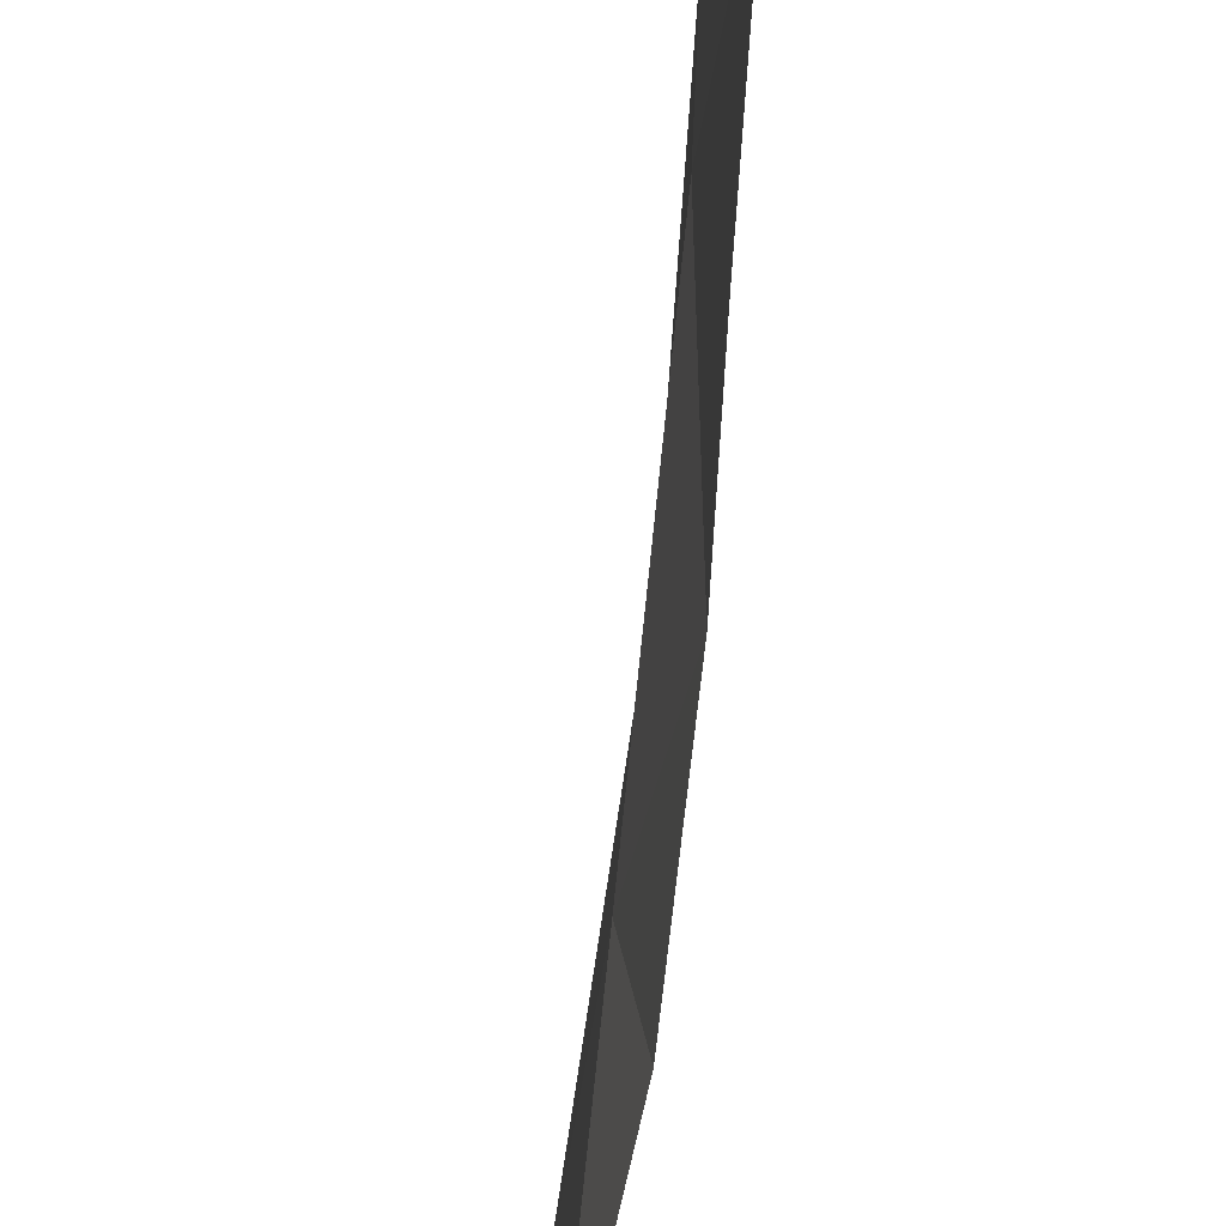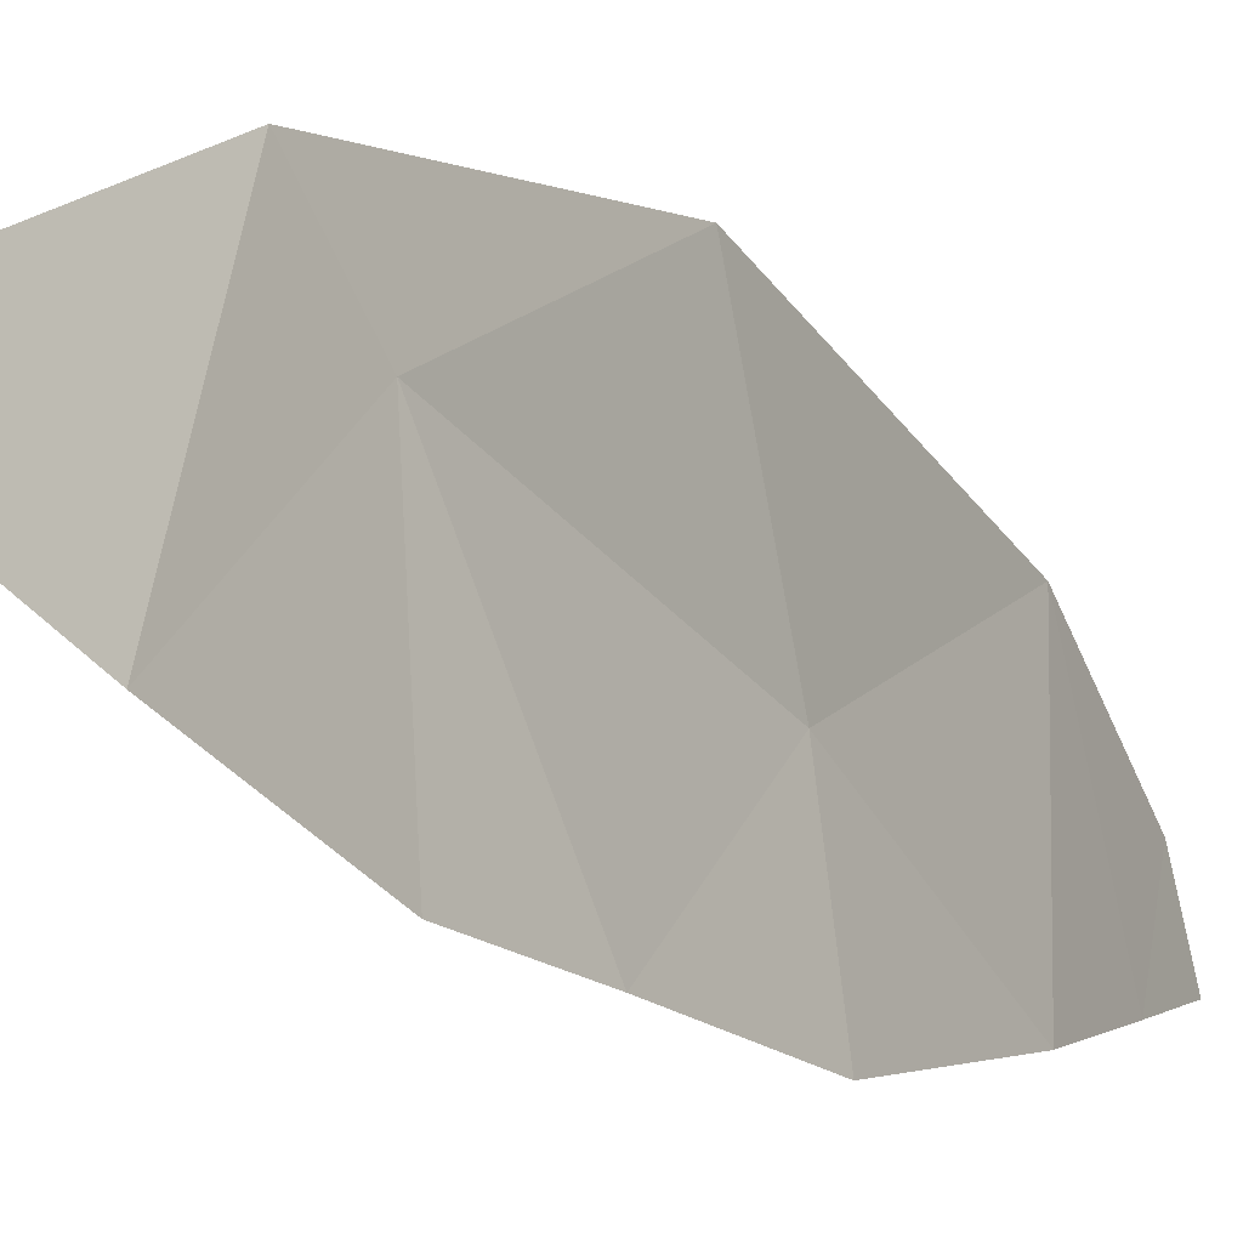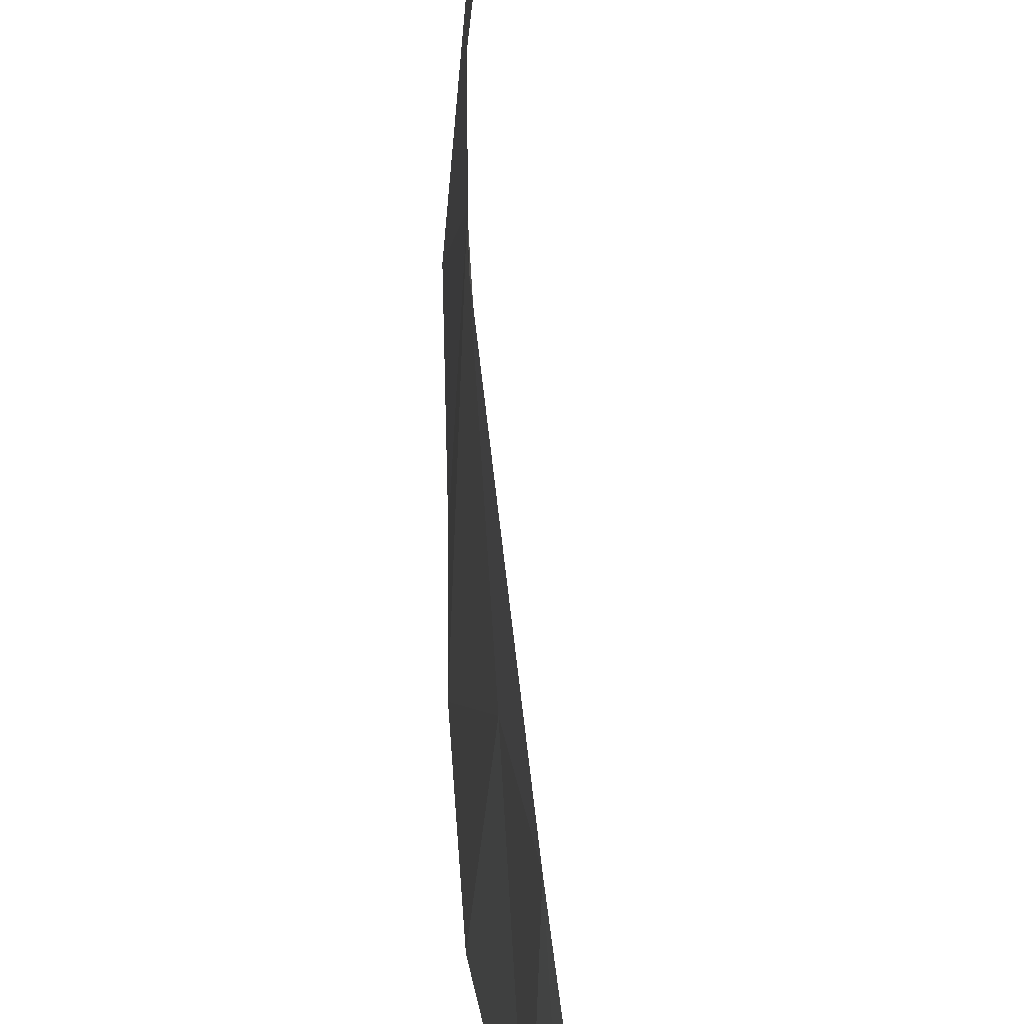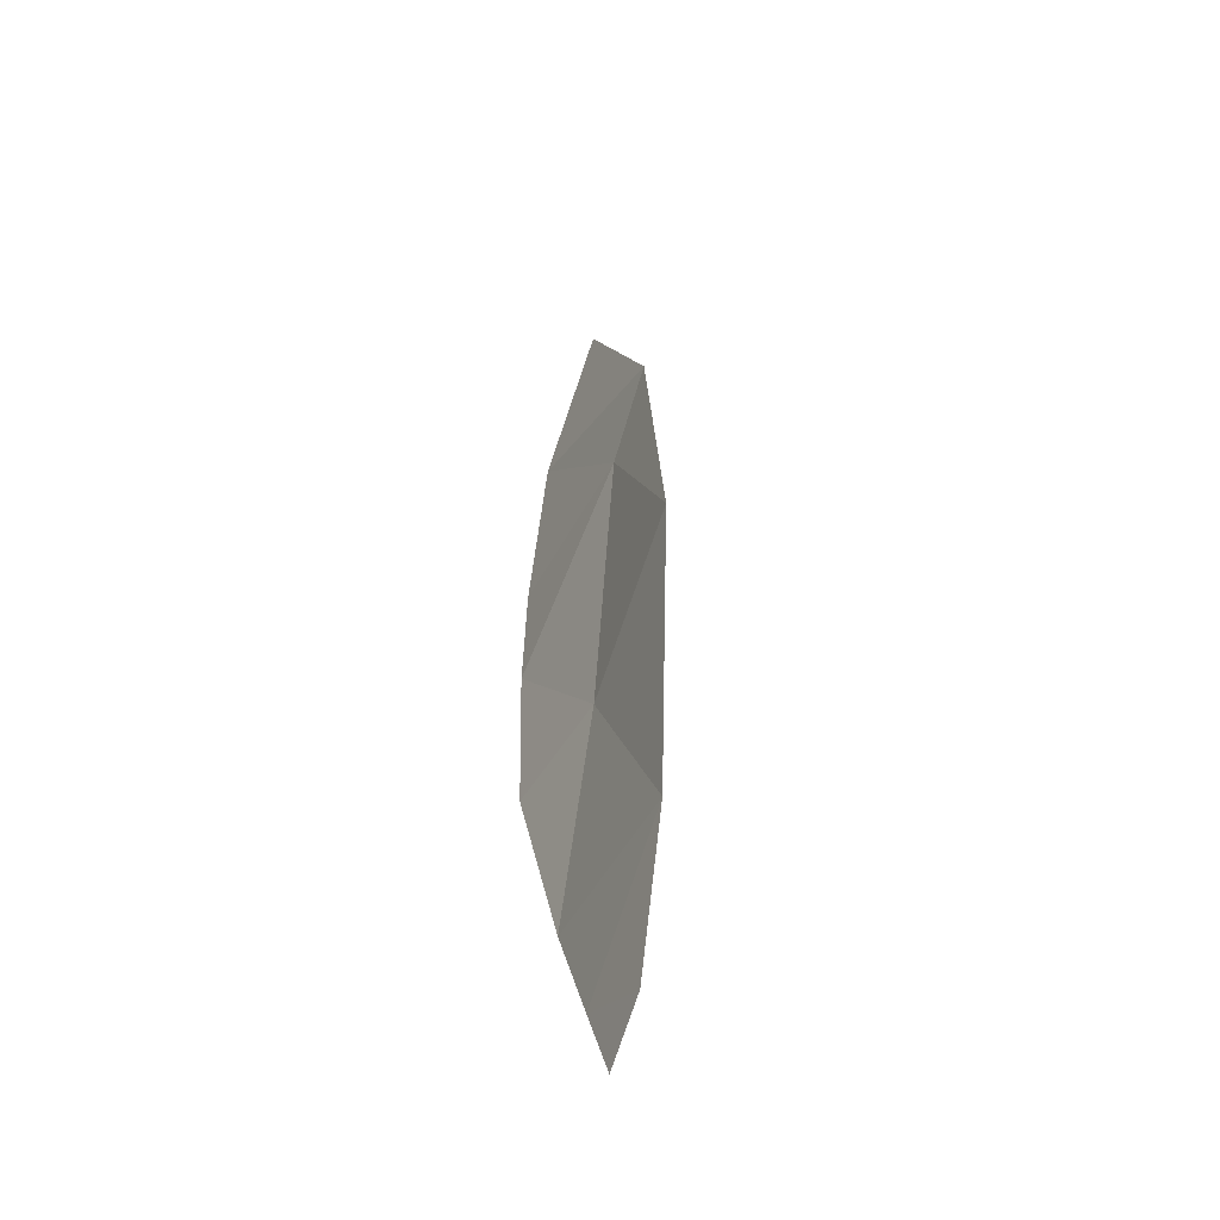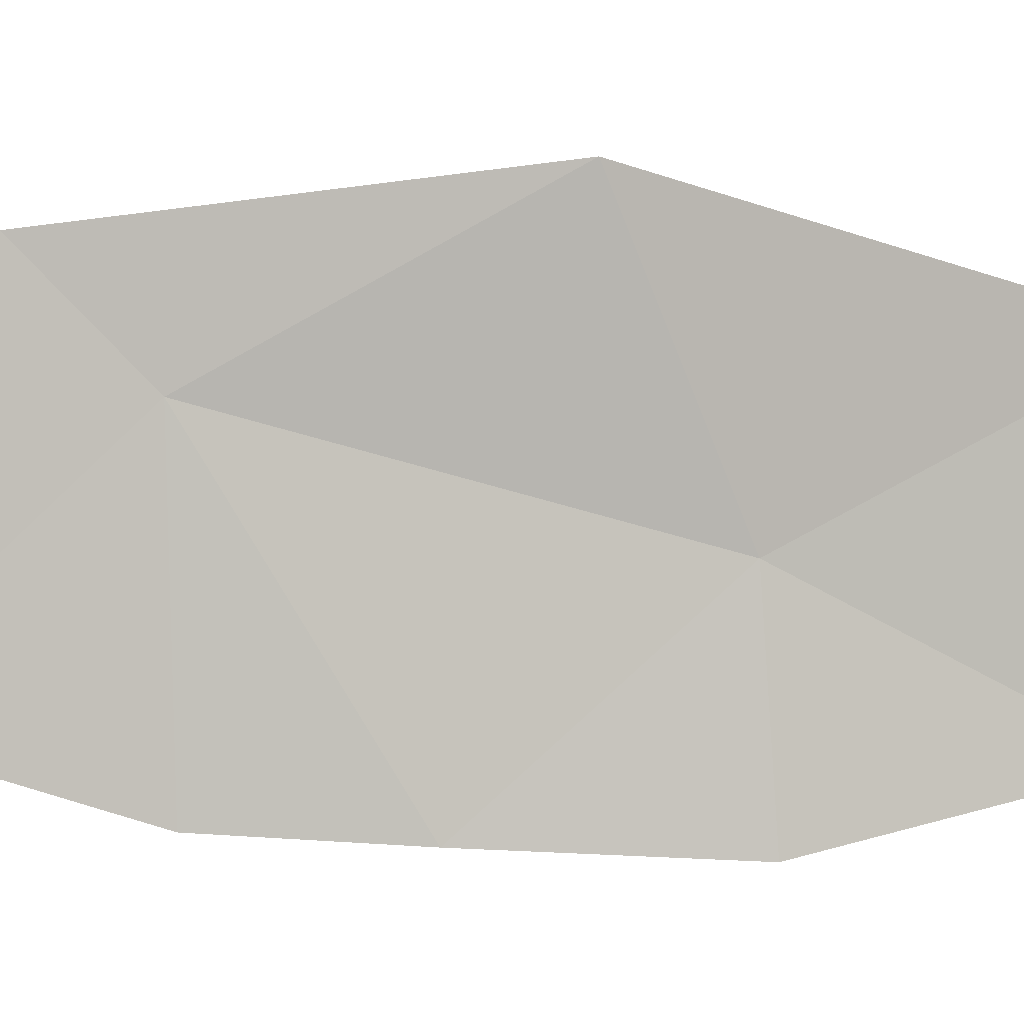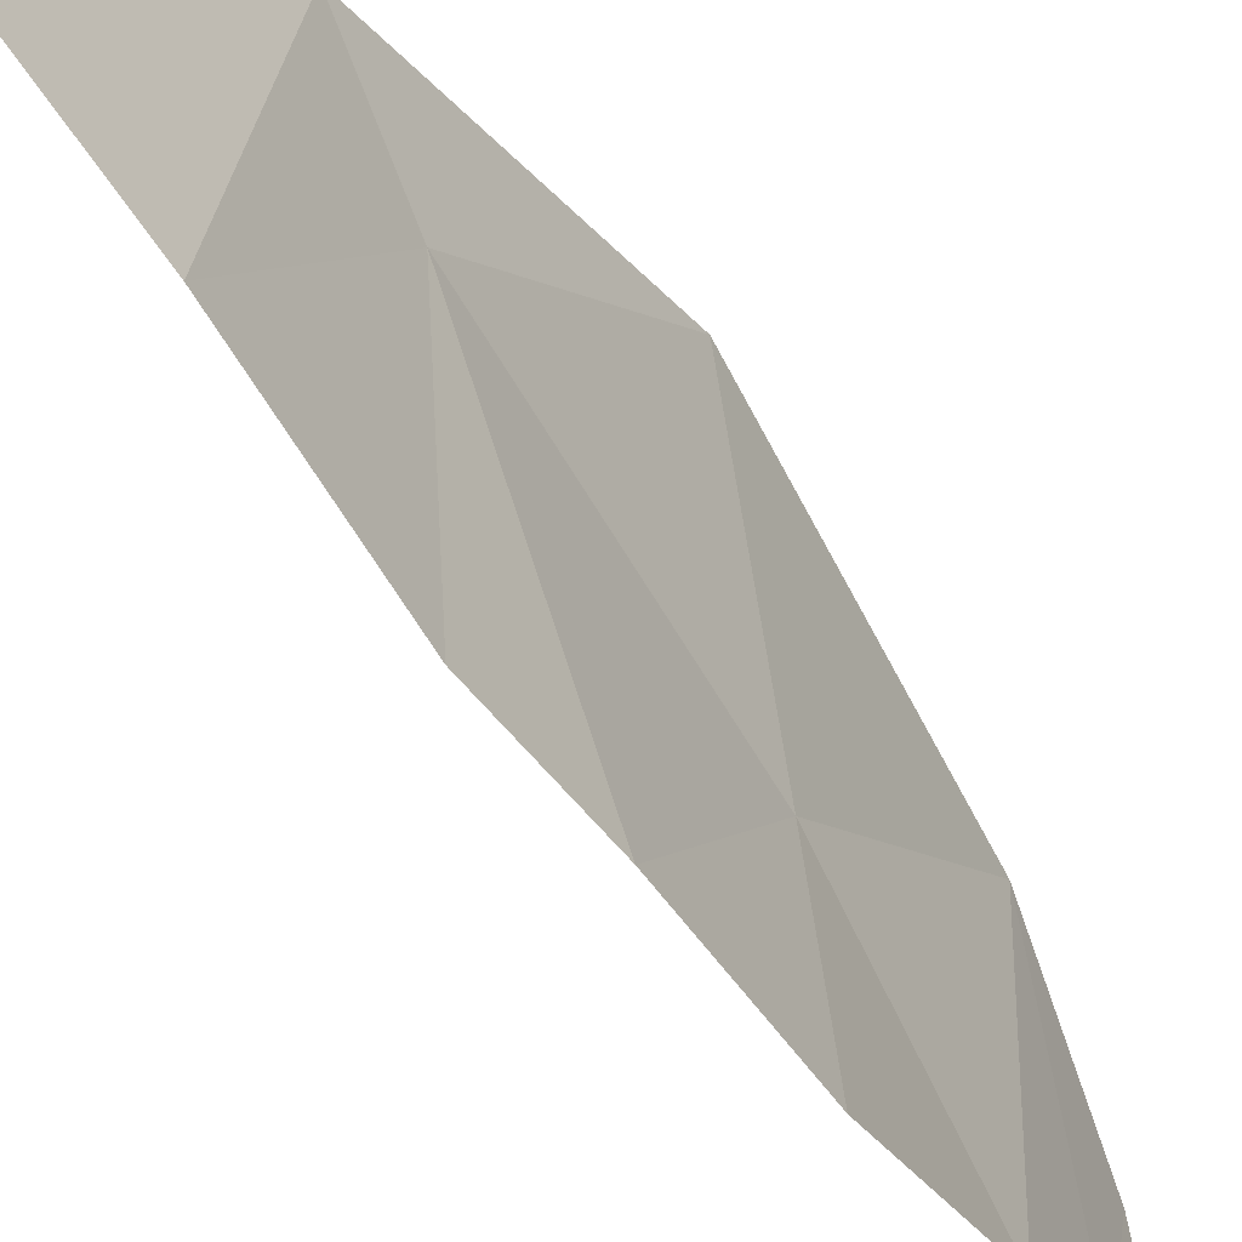
<metadata>
{"format":"obj","ext":"obj","renderer":"f3d","projection":"perspective","resolution":1024,"background":"white","views":[{"elev":-73.7,"azim":-3.1,"up":"+Y"},{"elev":-12.8,"azim":36.8,"up":"+Y"},{"elev":38.7,"azim":180.0,"up":"+Y"},{"elev":-50.5,"azim":155.4,"up":"+Z"},{"elev":5.8,"azim":80.1,"up":"+Y"},{"elev":-38.5,"azim":33.2,"up":"+Y"}]}
</metadata>
<code>
o crack_only_29
v 2.827 1.449 -3.374
v 2.851 1.311 -3.091
v 2.868 1.565 -2.984
v 2.872 1.419 -2.713
v 2.887 1.153 -2.718
v 2.885 1.138 -2.881
v 2.81 1.205 -3.498
v 2.833 1.169 -3.36
v 2.873 1.522 -2.615
v 2.893 1.226 -2.502
v 2.798 1.324 -3.549
v 2.793 1.231 -3.597
v 2.869 1.336 -2.27
v 2.872 1.12 -3.1
f 1 3 2
f 2 3 4
f 5 6 4
f 6 2 4
f 8 7 1
f 9 10 4
f 5 4 10
f 9 4 3
f 11 7 12
f 11 1 7
f 13 10 9
f 14 2 6
f 2 14 8
f 8 1 2

</code>
